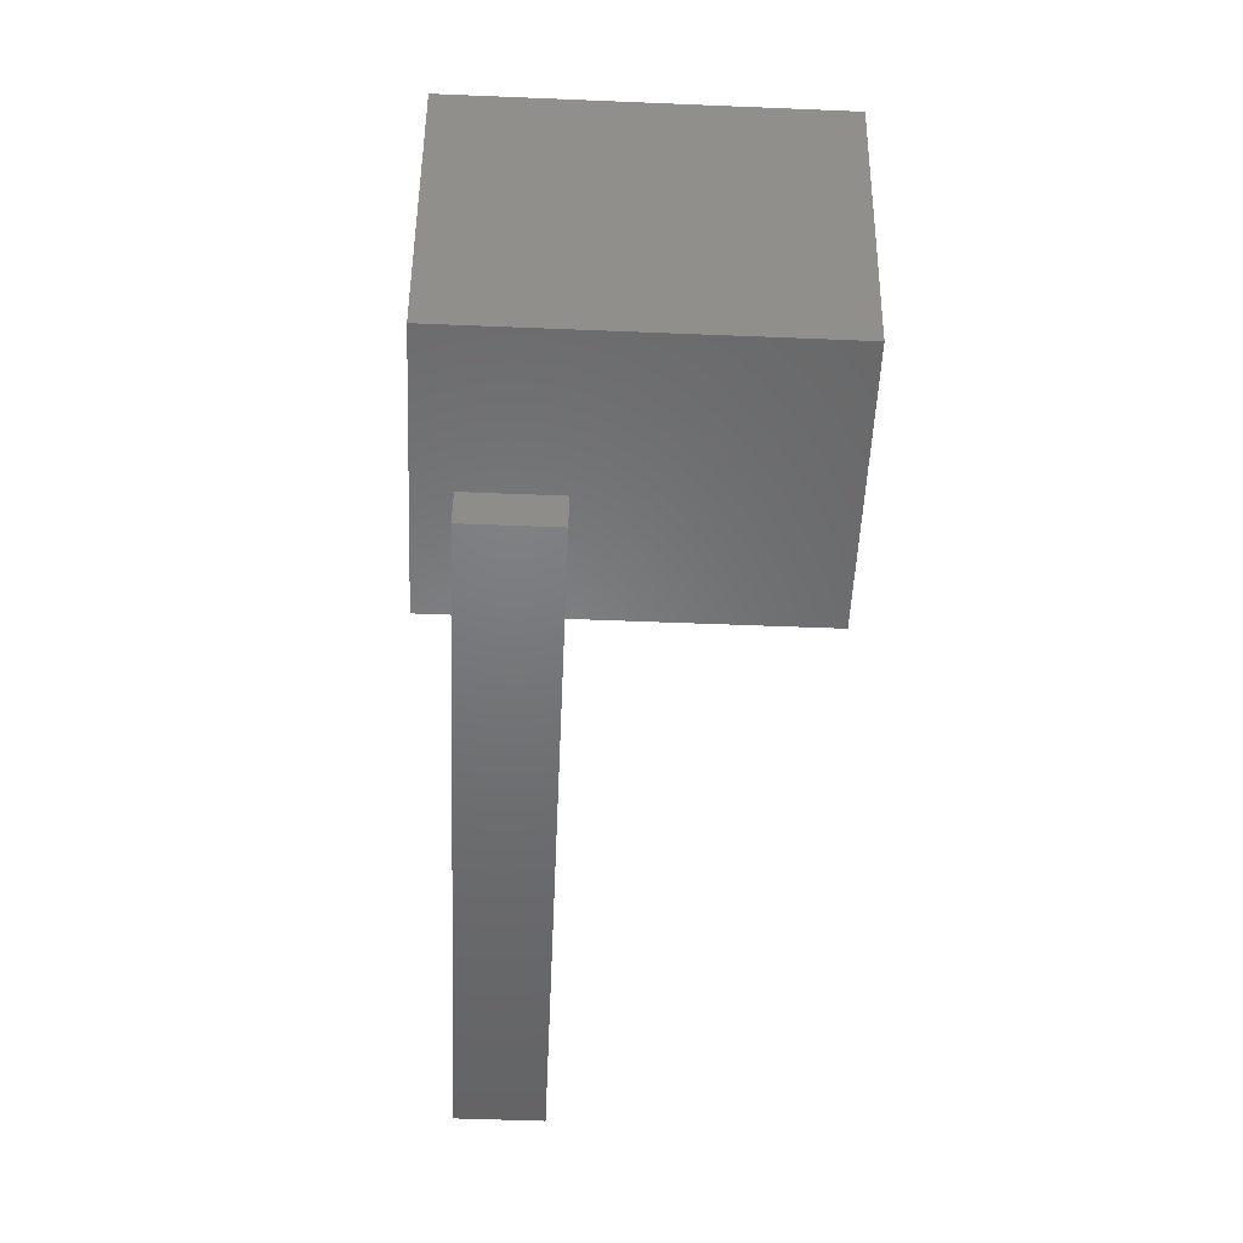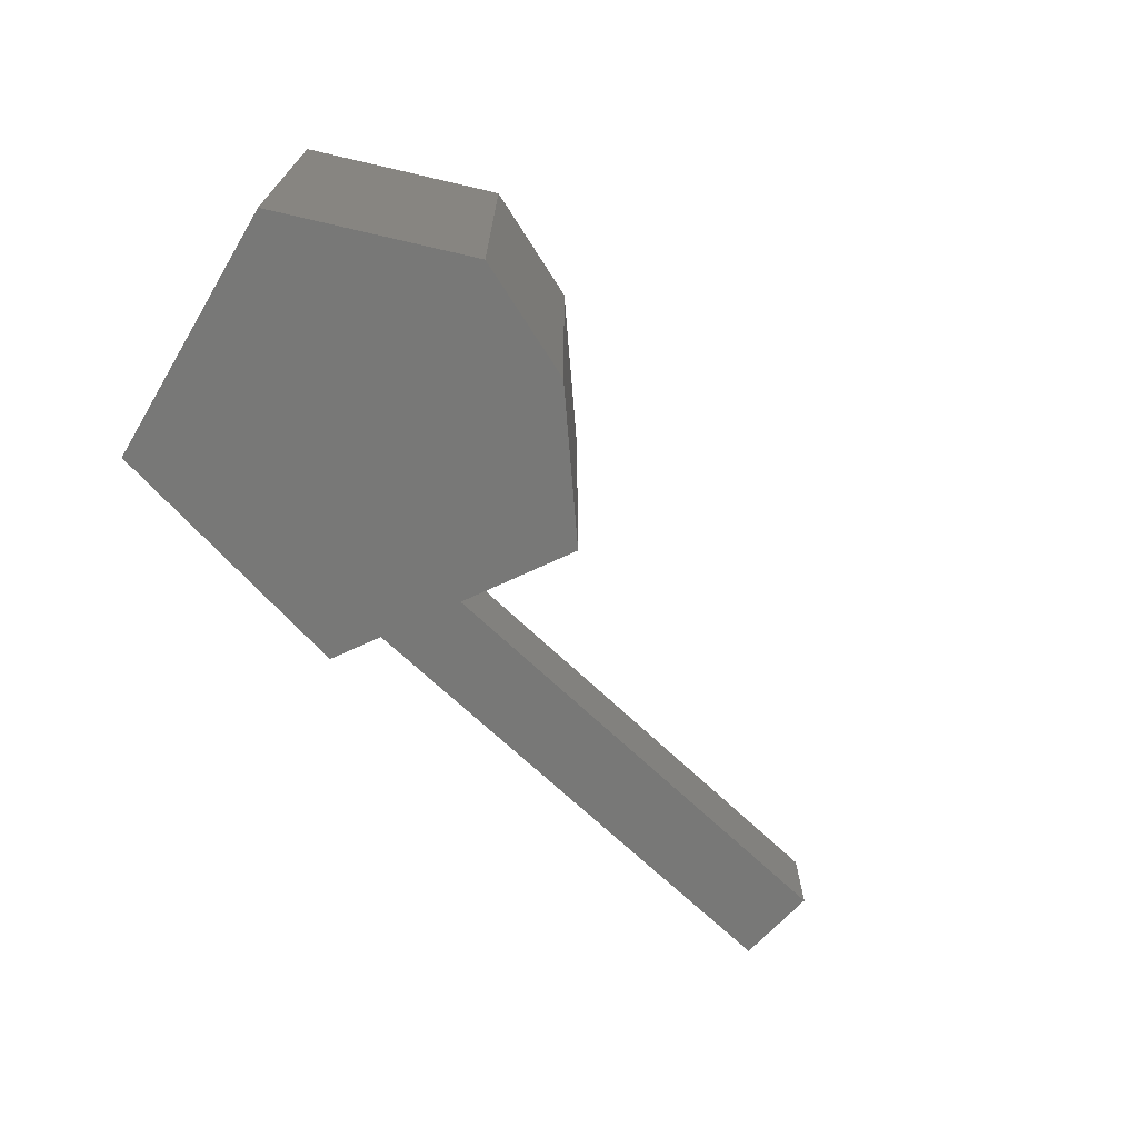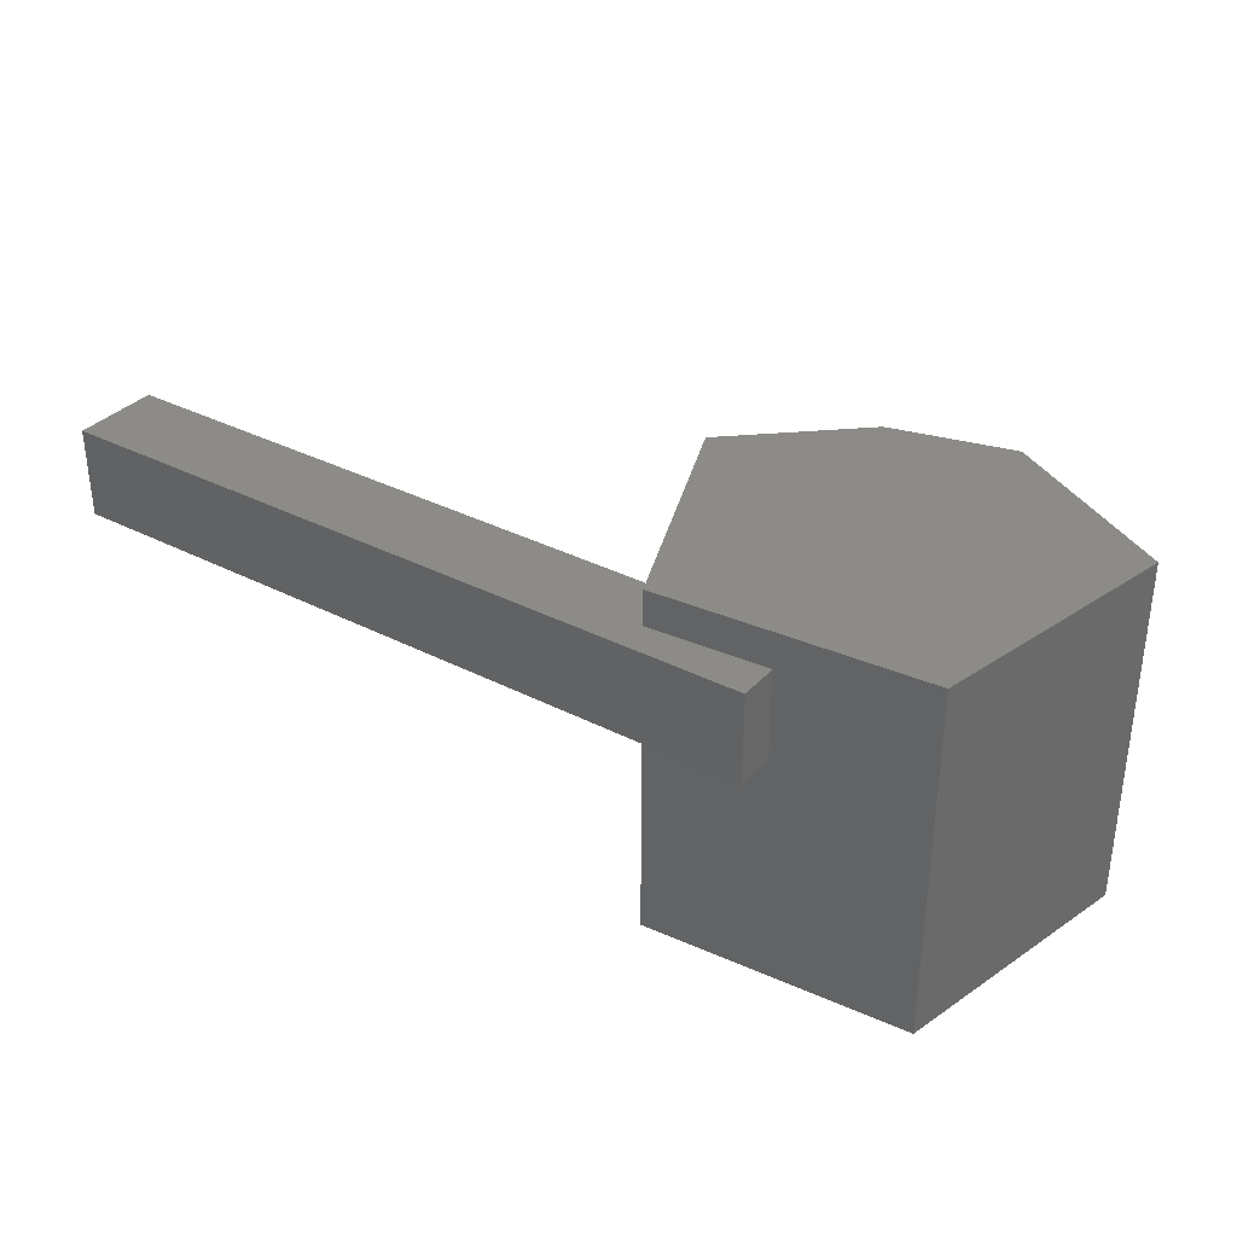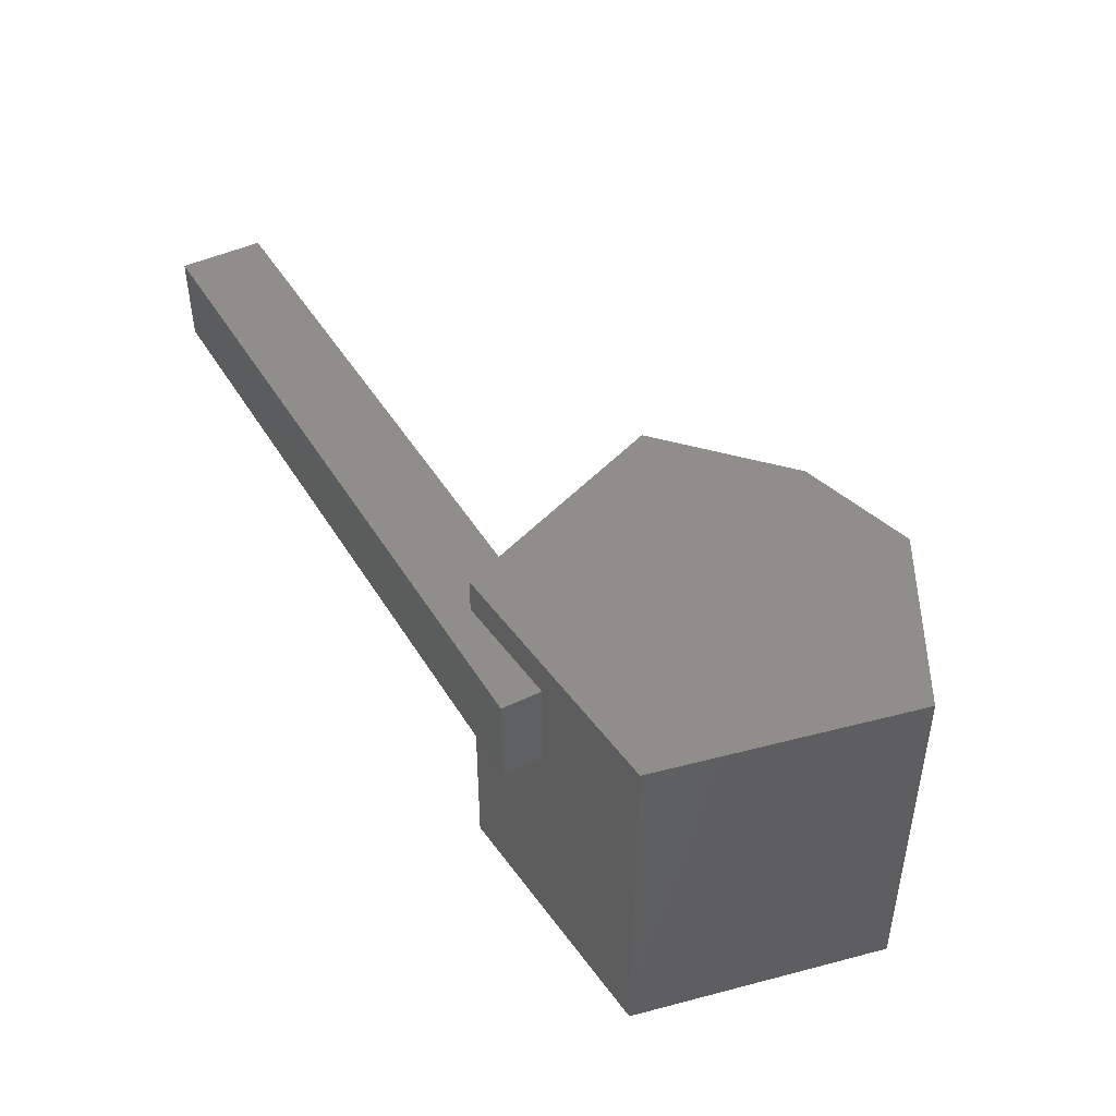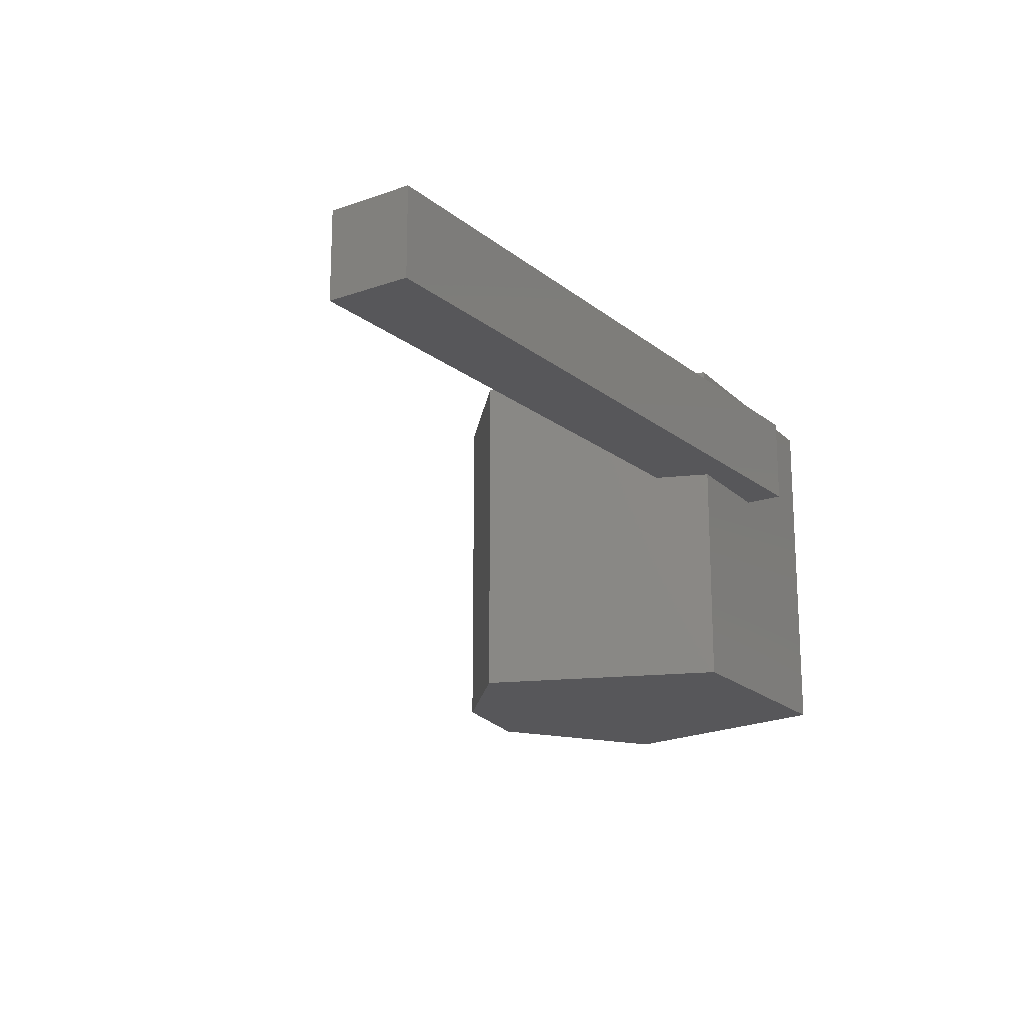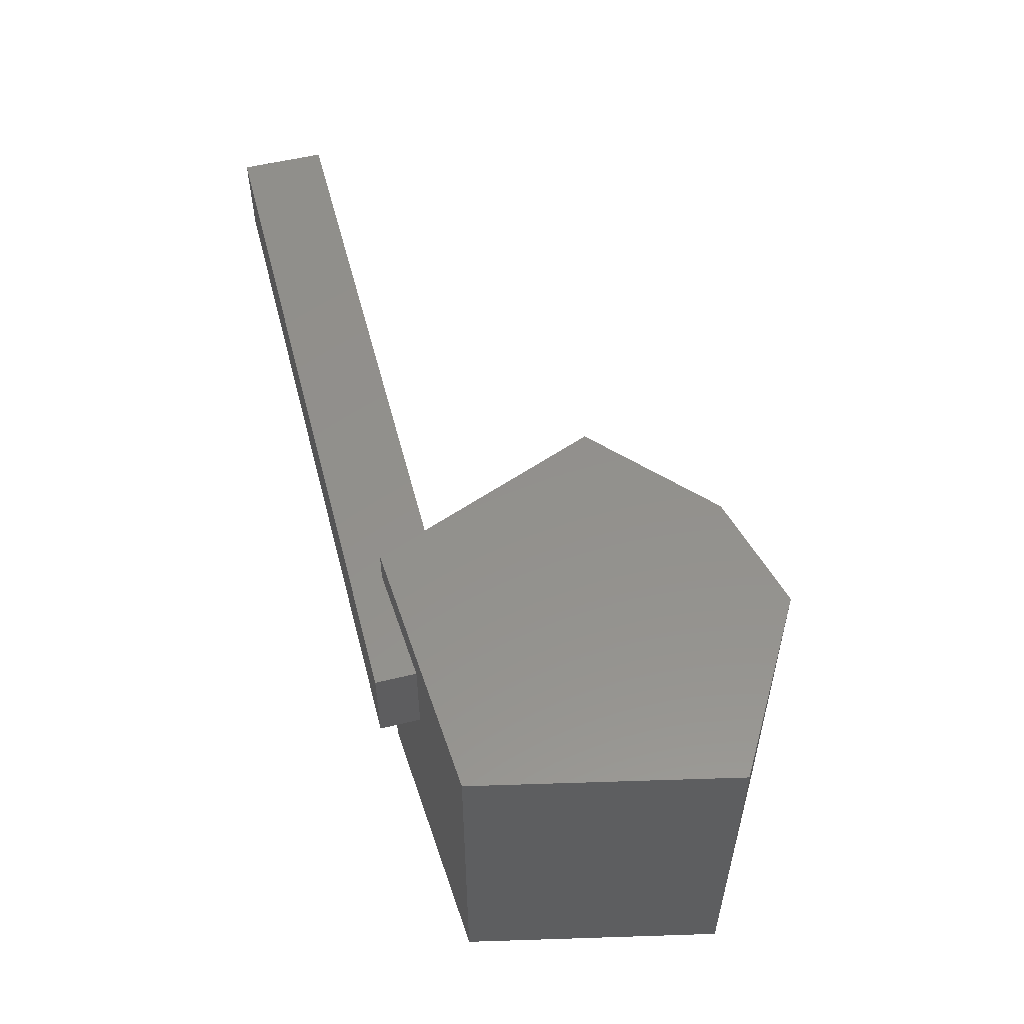
<metadata>
{"format":"stl","ext":"stl","renderer":"f3d","projection":"perspective","resolution":1024,"background":"white","views":[{"elev":-50.1,"azim":87.4,"up":"+Y"},{"elev":-70.5,"azim":136.7,"up":"+Z"},{"elev":33.9,"azim":35.0,"up":"+Z"},{"elev":44.8,"azim":60.7,"up":"+Z"},{"elev":-18.0,"azim":-55.9,"up":"+Z"},{"elev":54.3,"azim":75.5,"up":"+Z"}]}
</metadata>
<code>
# stl→obj: 24 verts, 44 faces
v -0.05962 -0.09539 0.1164
v -1.26e-18 -0.09114 0.1164
v -1.26e-18 -0.1116 0.1164
v -0.3672 -0.1116 0.1164
v -0.3672 -0.06809 0.1164
v -0.07054 -0.06809 0.1164
v -0.07054 -0.06809 0.1618
v -0.3672 -0.06809 0.1618
v -3.78e-18 -0.09114 0.1618
v -0.05962 -0.09539 0.1618
v -3.78e-18 -0.1116 0.1618
v -0.3672 -0.1116 0.1618
v -0.05962 -0.09539 0.1797
v -0.1073 0.02385 0.1797
v -0.1073 0.02385 0
v -0.05962 -0.09539 0
v 0.07393 -0.08586 0.1797
v 0.07393 -0.08586 0
v 0.01507 0.09396 0.1797
v -0.04677 0.07835 0.1797
v 0.1025 0.04293 0.1797
v 0.01507 0.09396 0
v 0.1025 0.04293 0
v -0.04677 0.07835 0
f 1 2 3
f 3 4 1
f 1 4 5
f 1 5 6
f 6 5 7
f 7 5 8
f 9 10 11
f 11 10 12
f 12 10 7
f 12 7 8
f 3 2 11
f 11 2 9
f 13 7 10
f 13 14 7
f 15 16 1
f 15 1 6
f 15 6 7
f 15 7 14
f 17 13 10
f 17 10 9
f 17 9 18
f 18 9 2
f 18 2 1
f 18 1 16
f 4 12 5
f 5 12 8
f 11 12 3
f 3 12 4
f 19 20 21
f 21 20 14
f 21 14 17
f 17 14 13
f 22 23 24
f 24 23 15
f 23 18 15
f 15 18 16
f 24 15 20
f 20 15 14
f 23 22 21
f 21 22 19
f 19 22 20
f 20 22 24
f 18 23 17
f 17 23 21

</code>
